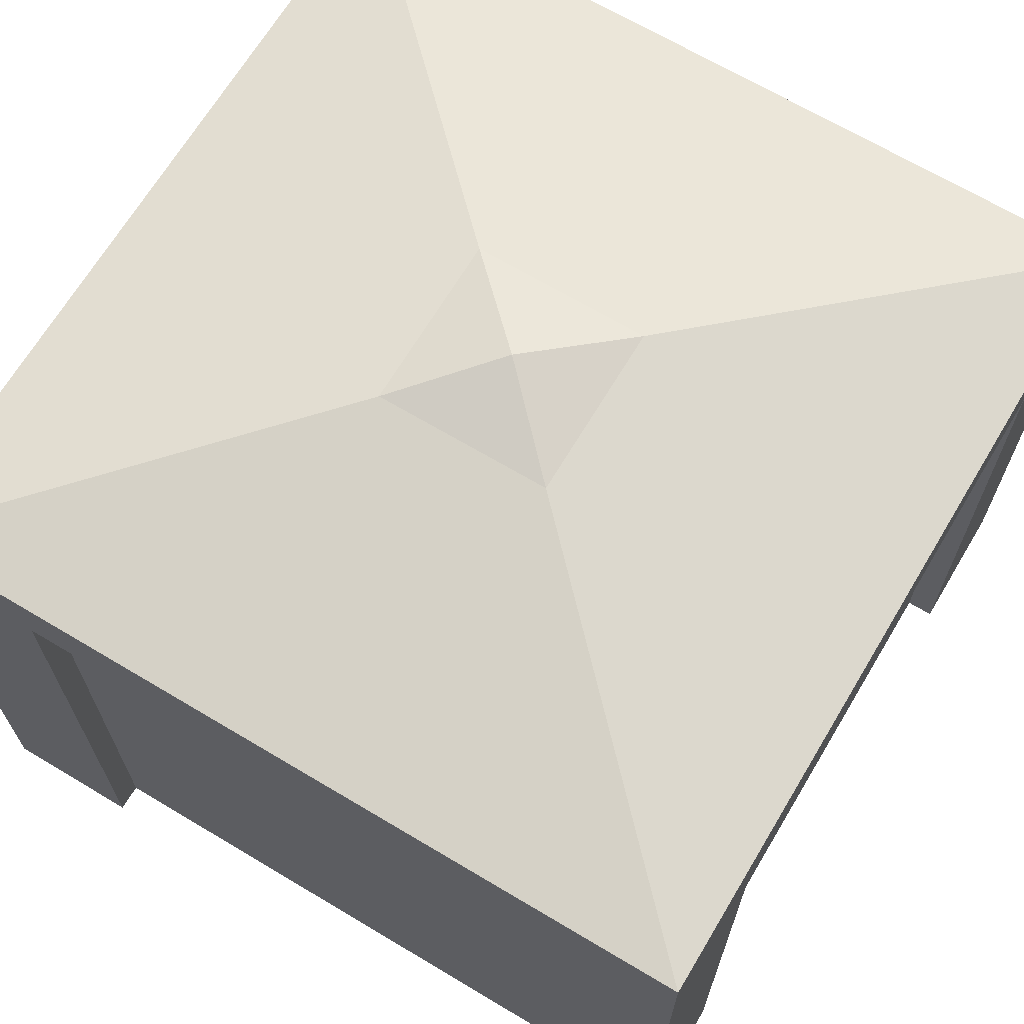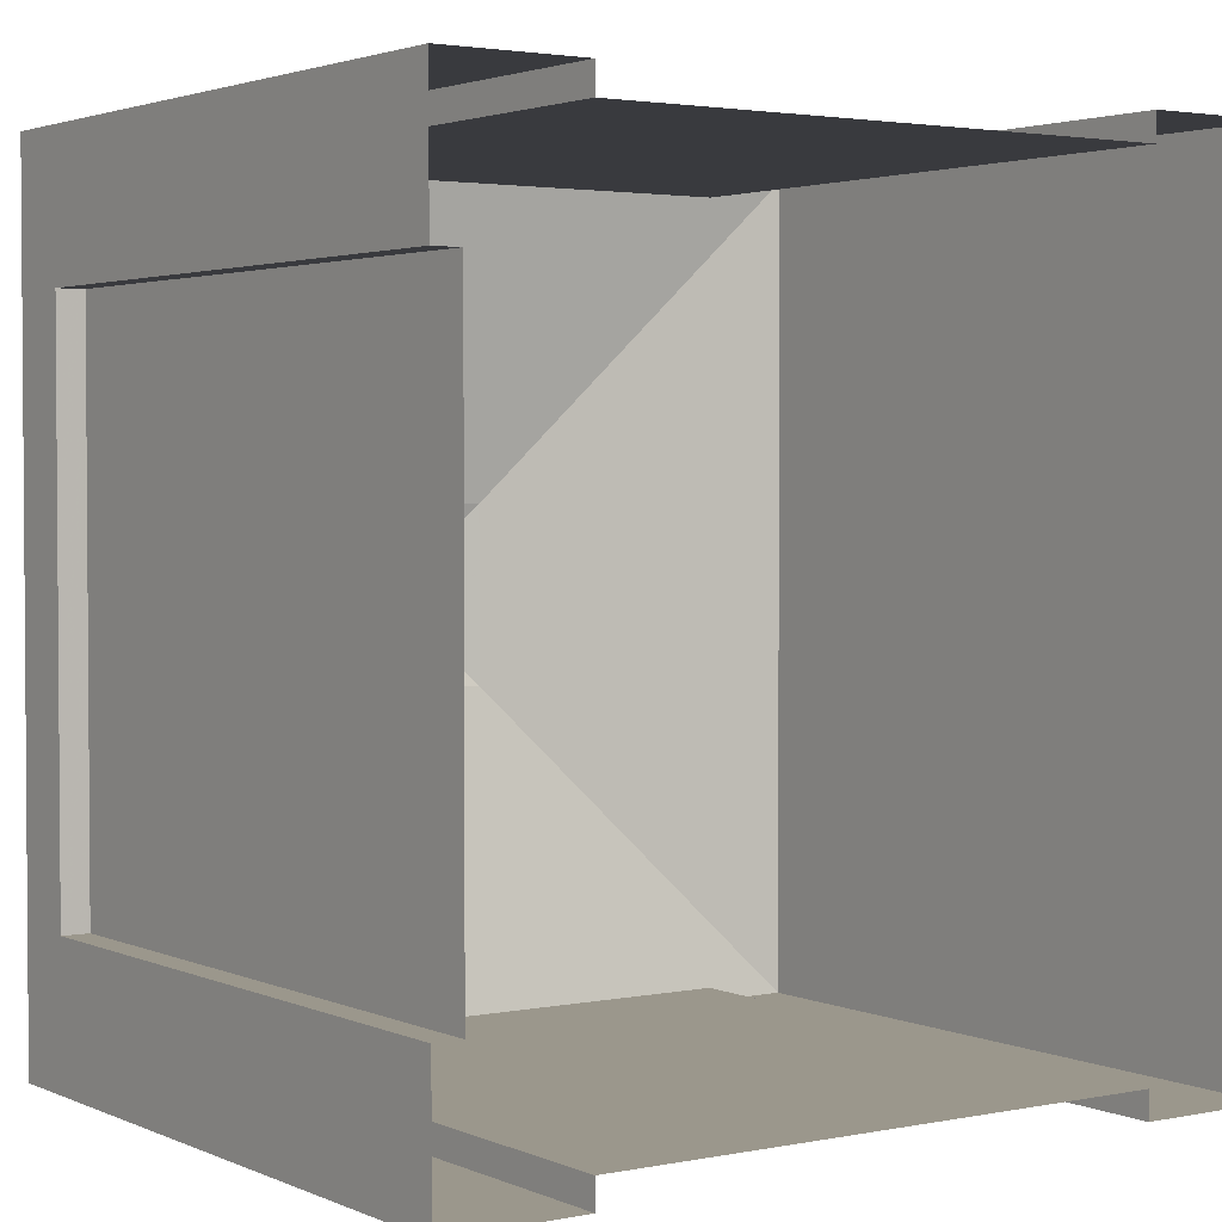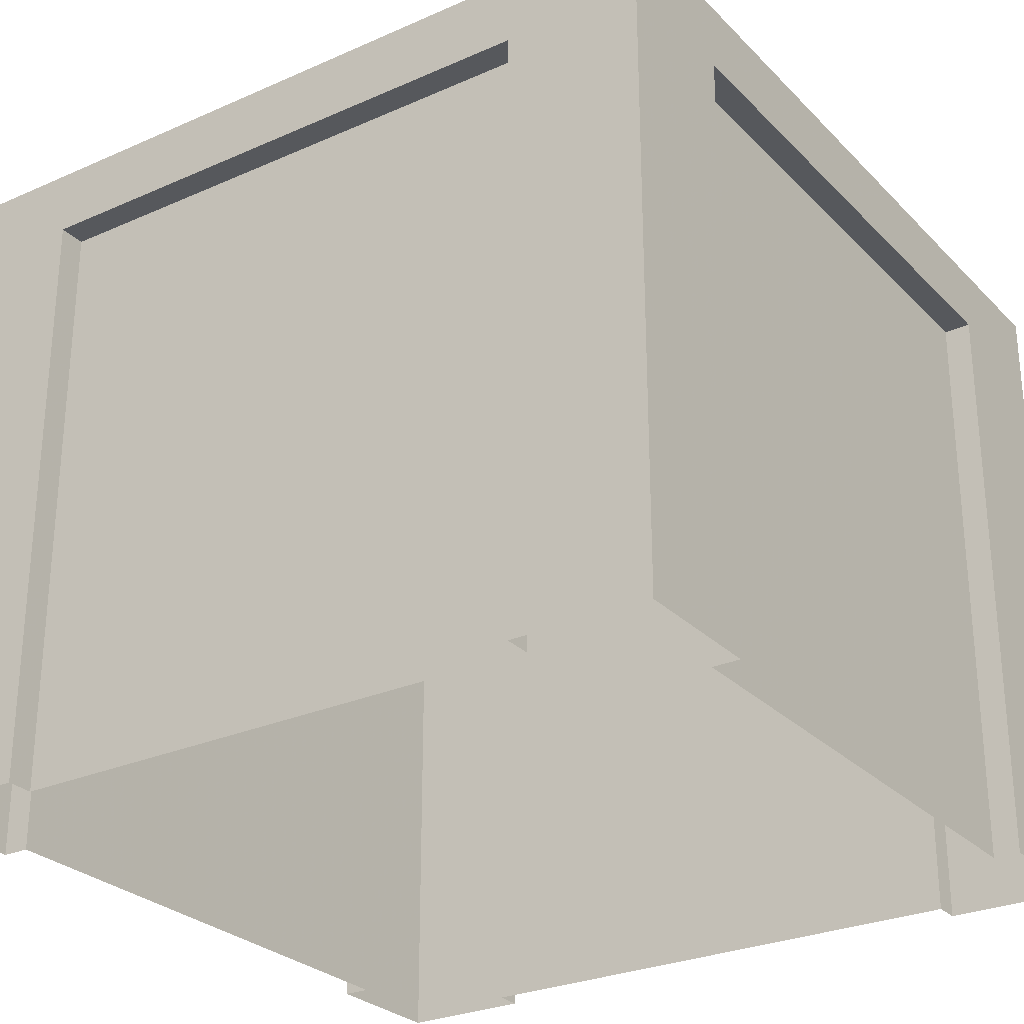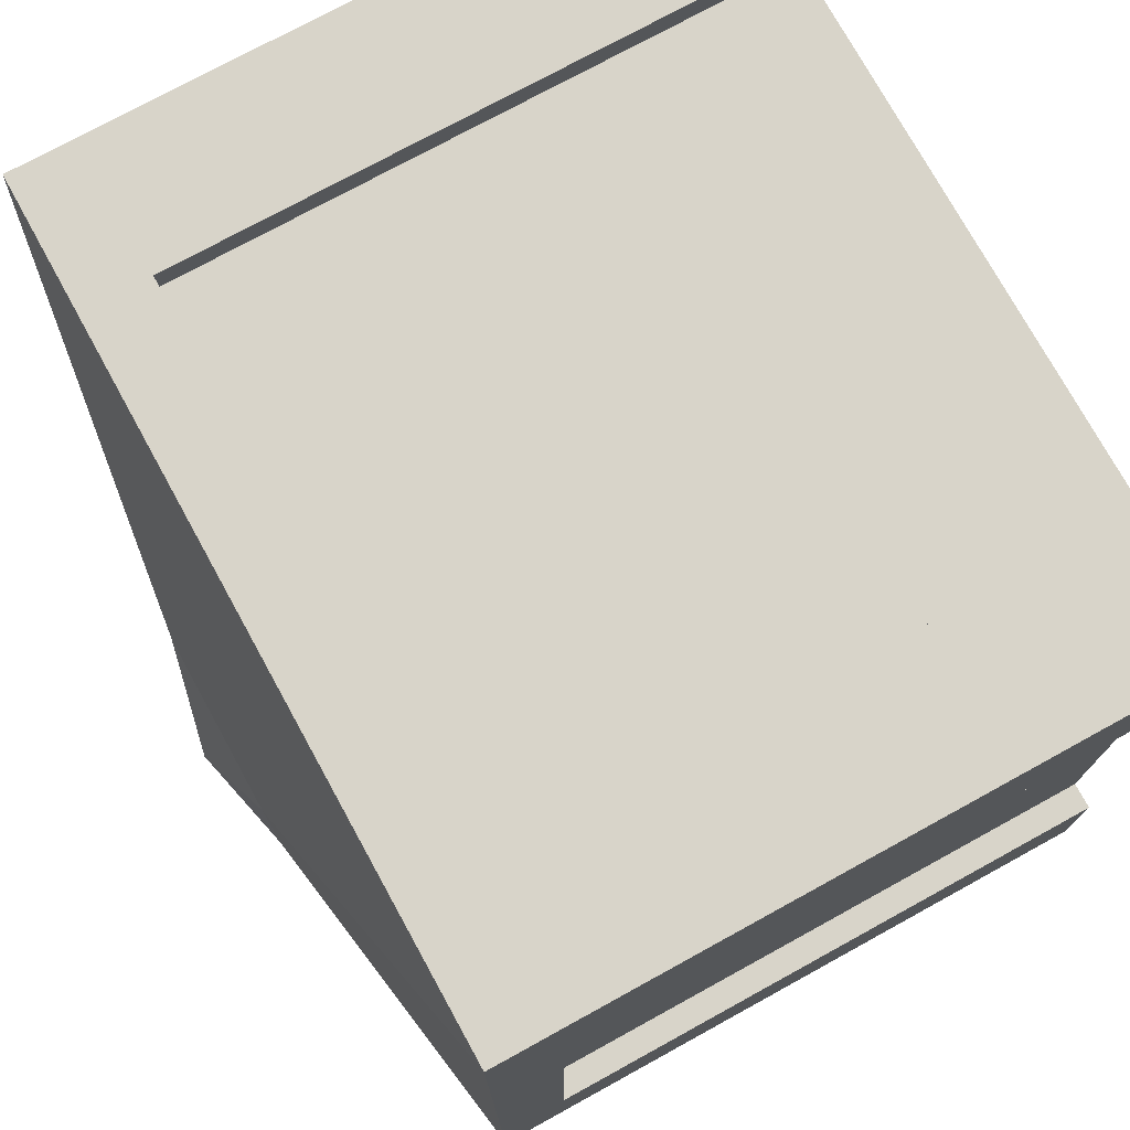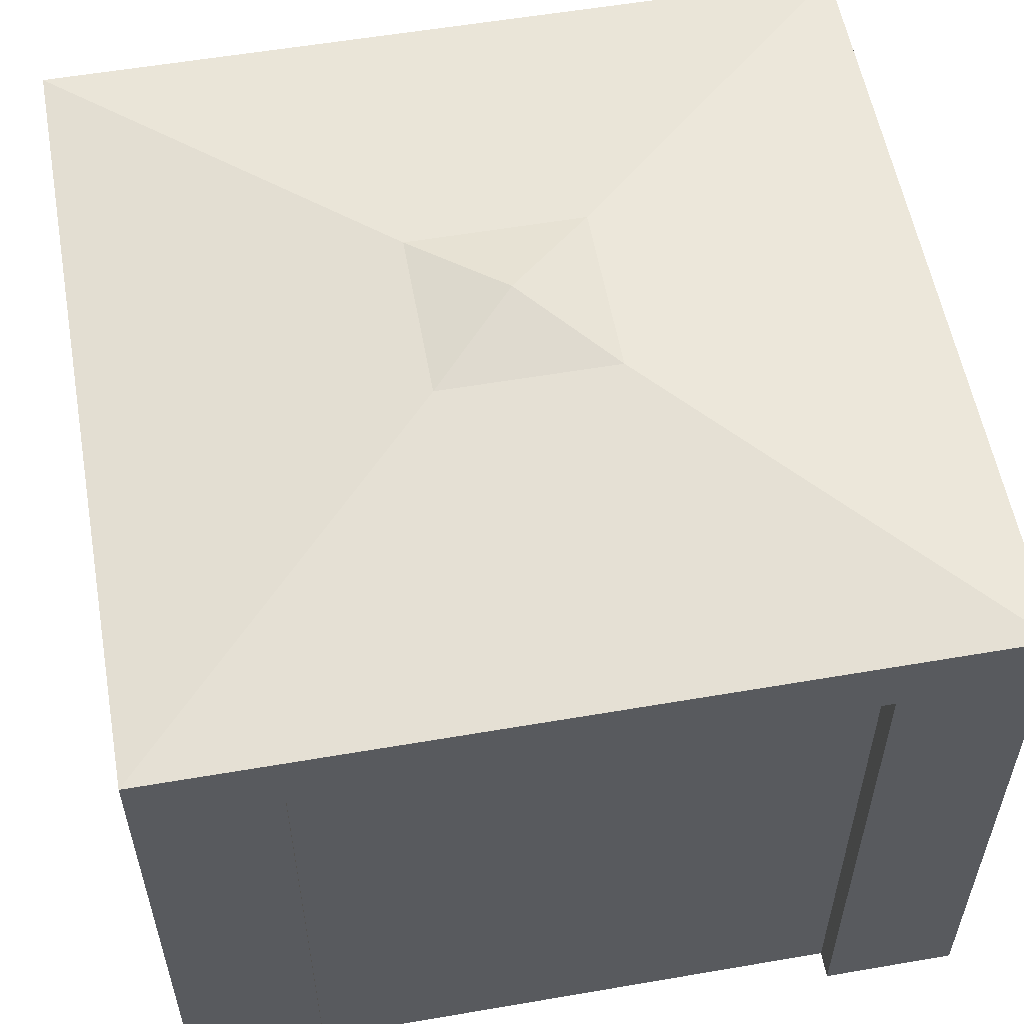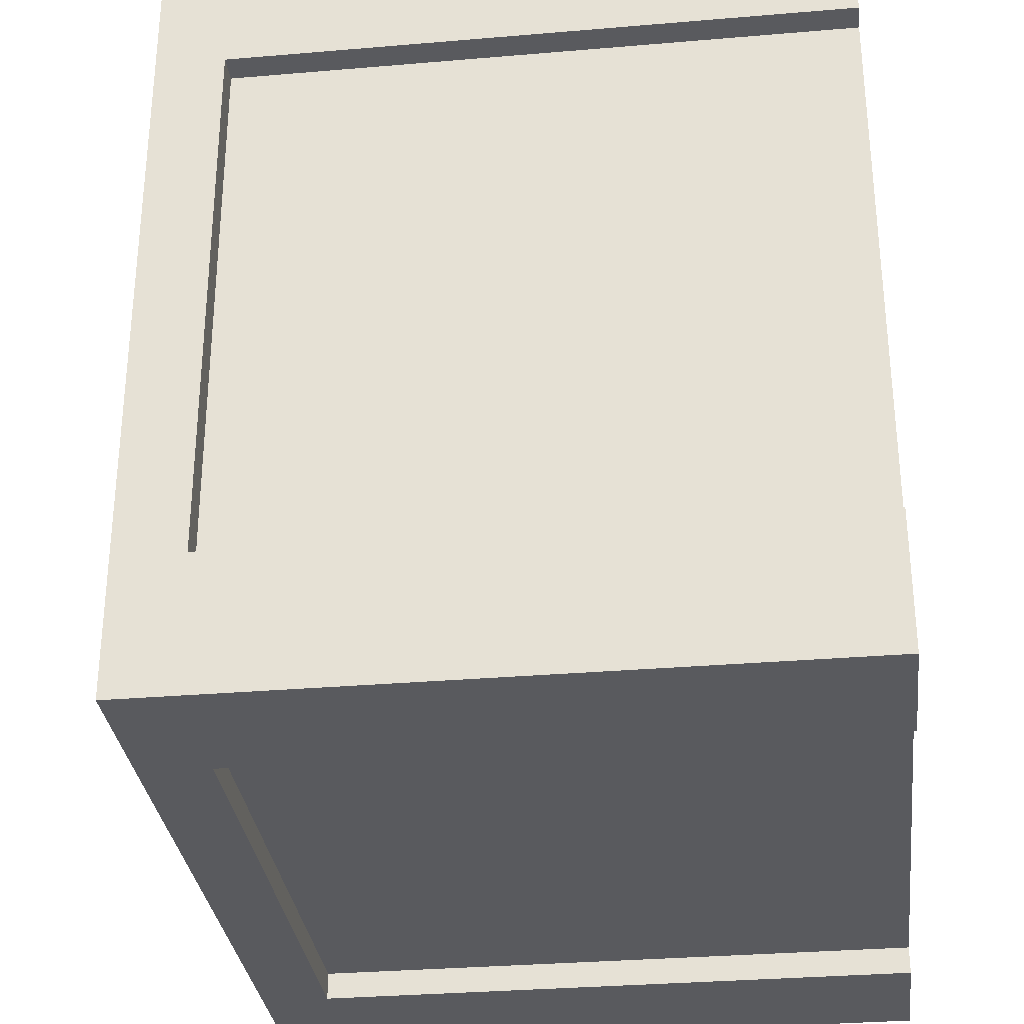
<metadata>
{"format":"obj","ext":"obj","renderer":"f3d","projection":"perspective","resolution":1024,"background":"white","views":[{"elev":67.7,"azim":120.9,"up":"+Y"},{"elev":2.6,"azim":-34.7,"up":"+Z"},{"elev":-27.7,"azim":124.1,"up":"+Y"},{"elev":75.0,"azim":-118.8,"up":"+Z"},{"elev":56.4,"azim":79.8,"up":"+Y"},{"elev":-31.6,"azim":-83.1,"up":"+Z"}]}
</metadata>
<code>
o Mesh1_Roof_Slant_Green_Model.000_Mesh1_Roof_Slant_Green_Mod.000
v 1 2.2 -1.5
v 1 2.2 -1.4
v 1.5 2.2 1
v 1.4 2.2 1
v 1.5 2.2 -1
v 1.5 2.448 -1.5
v 1 2.2 1.5
v 1.4 2.2 -1
v 1.5 2.448 1.5
v -1 2.2 -1.5
v -1 2.2 -1.4
v -1.5 2.2 1
v -1.5 2.2 -1
v -1.4 2.2 1
v -1.5 2.448 -1.5
v -1 2.2 1.5
v -1.4 2.2 -1
v -1.5 2.448 1.5
v 1.5 0 -1
v 1 0 -1.5
v 1 0 -1.4
v 1 -0 1.5
v 1 2.2 1.4
v 1.5 -0 1
v 1.4 -0 1
v 1 -0 1.4
v 1.4 0 -1
v -1.5 0 -1
v -1 0 -1.5
v -1 0 -1.4
v -1 -0 1.5
v -1 2.2 1.4
v -1.5 -0 1
v -1.4 -0 1
v -1 -0 1.4
v -1.4 0 -1
v -6e-06 2.743 -6e-06
v -1.5 2.2 1.5
v -1.5 -0 1.5
v -1.5 2.2 1.5
v -1.5 -0 1.5
v -1.5 2.2 -1.5
v -1.5 0 -1.5
v -1.5 2.2 -1.5
v -1.5 0 -1.5
v 1.5 2.2 -1.5
v 1.5 0 -1.5
v 1.5 2.2 -1.5
v 1.5 0 -1.5
v 1.5 2.2 1.5
v 1.5 -0 1.5
v 1.5 2.2 1.5
v 1.5 -0 1.5
v -0.3225 2.656 0.3225
v 0.3225 2.656 -0.3225
v 0.3225 2.656 0.3225
v -0.3225 2.656 -0.3225
f 57 37 55
f 30 11 21
f 25 27 4
f 26 23 35
f 14 17 34
f 37 56 55
f 56 37 54
f 54 37 57
f 11 2 21
f 27 8 4
f 23 32 35
f 17 36 34
f 13 17 12
f 23 7 32
f 18 40 16
f 2 11 1
f 6 46 1
f 4 8 3
f 13 15 42
f 5 48 6
f 9 56 54
f 56 9 55
f 18 54 57
f 15 57 6
f 17 14 12
f 7 16 32
f 52 9 7
f 9 18 7
f 18 16 7
f 11 10 1
f 44 15 10
f 15 6 10
f 6 1 10
f 8 5 3
f 12 38 18
f 13 12 15
f 12 18 15
f 50 3 9
f 3 5 9
f 5 6 9
f 18 9 54
f 9 6 55
f 15 18 57
f 57 55 6
f 1 20 2
f 12 14 33
f 17 13 36
f 19 5 27
f 22 7 26
f 4 3 25
f 30 29 11
f 32 16 35
f 12 33 38
f 31 16 41
f 28 13 43
f 10 29 44
f 20 1 47
f 19 49 5
f 3 50 24
f 7 22 52
f 20 21 2
f 14 34 33
f 13 28 36
f 5 8 27
f 7 23 26
f 3 24 25
f 29 10 11
f 16 31 35
f 33 39 38
f 16 40 41
f 13 42 43
f 29 45 44
f 1 46 47
f 5 49 48
f 24 50 51
f 22 53 52

</code>
